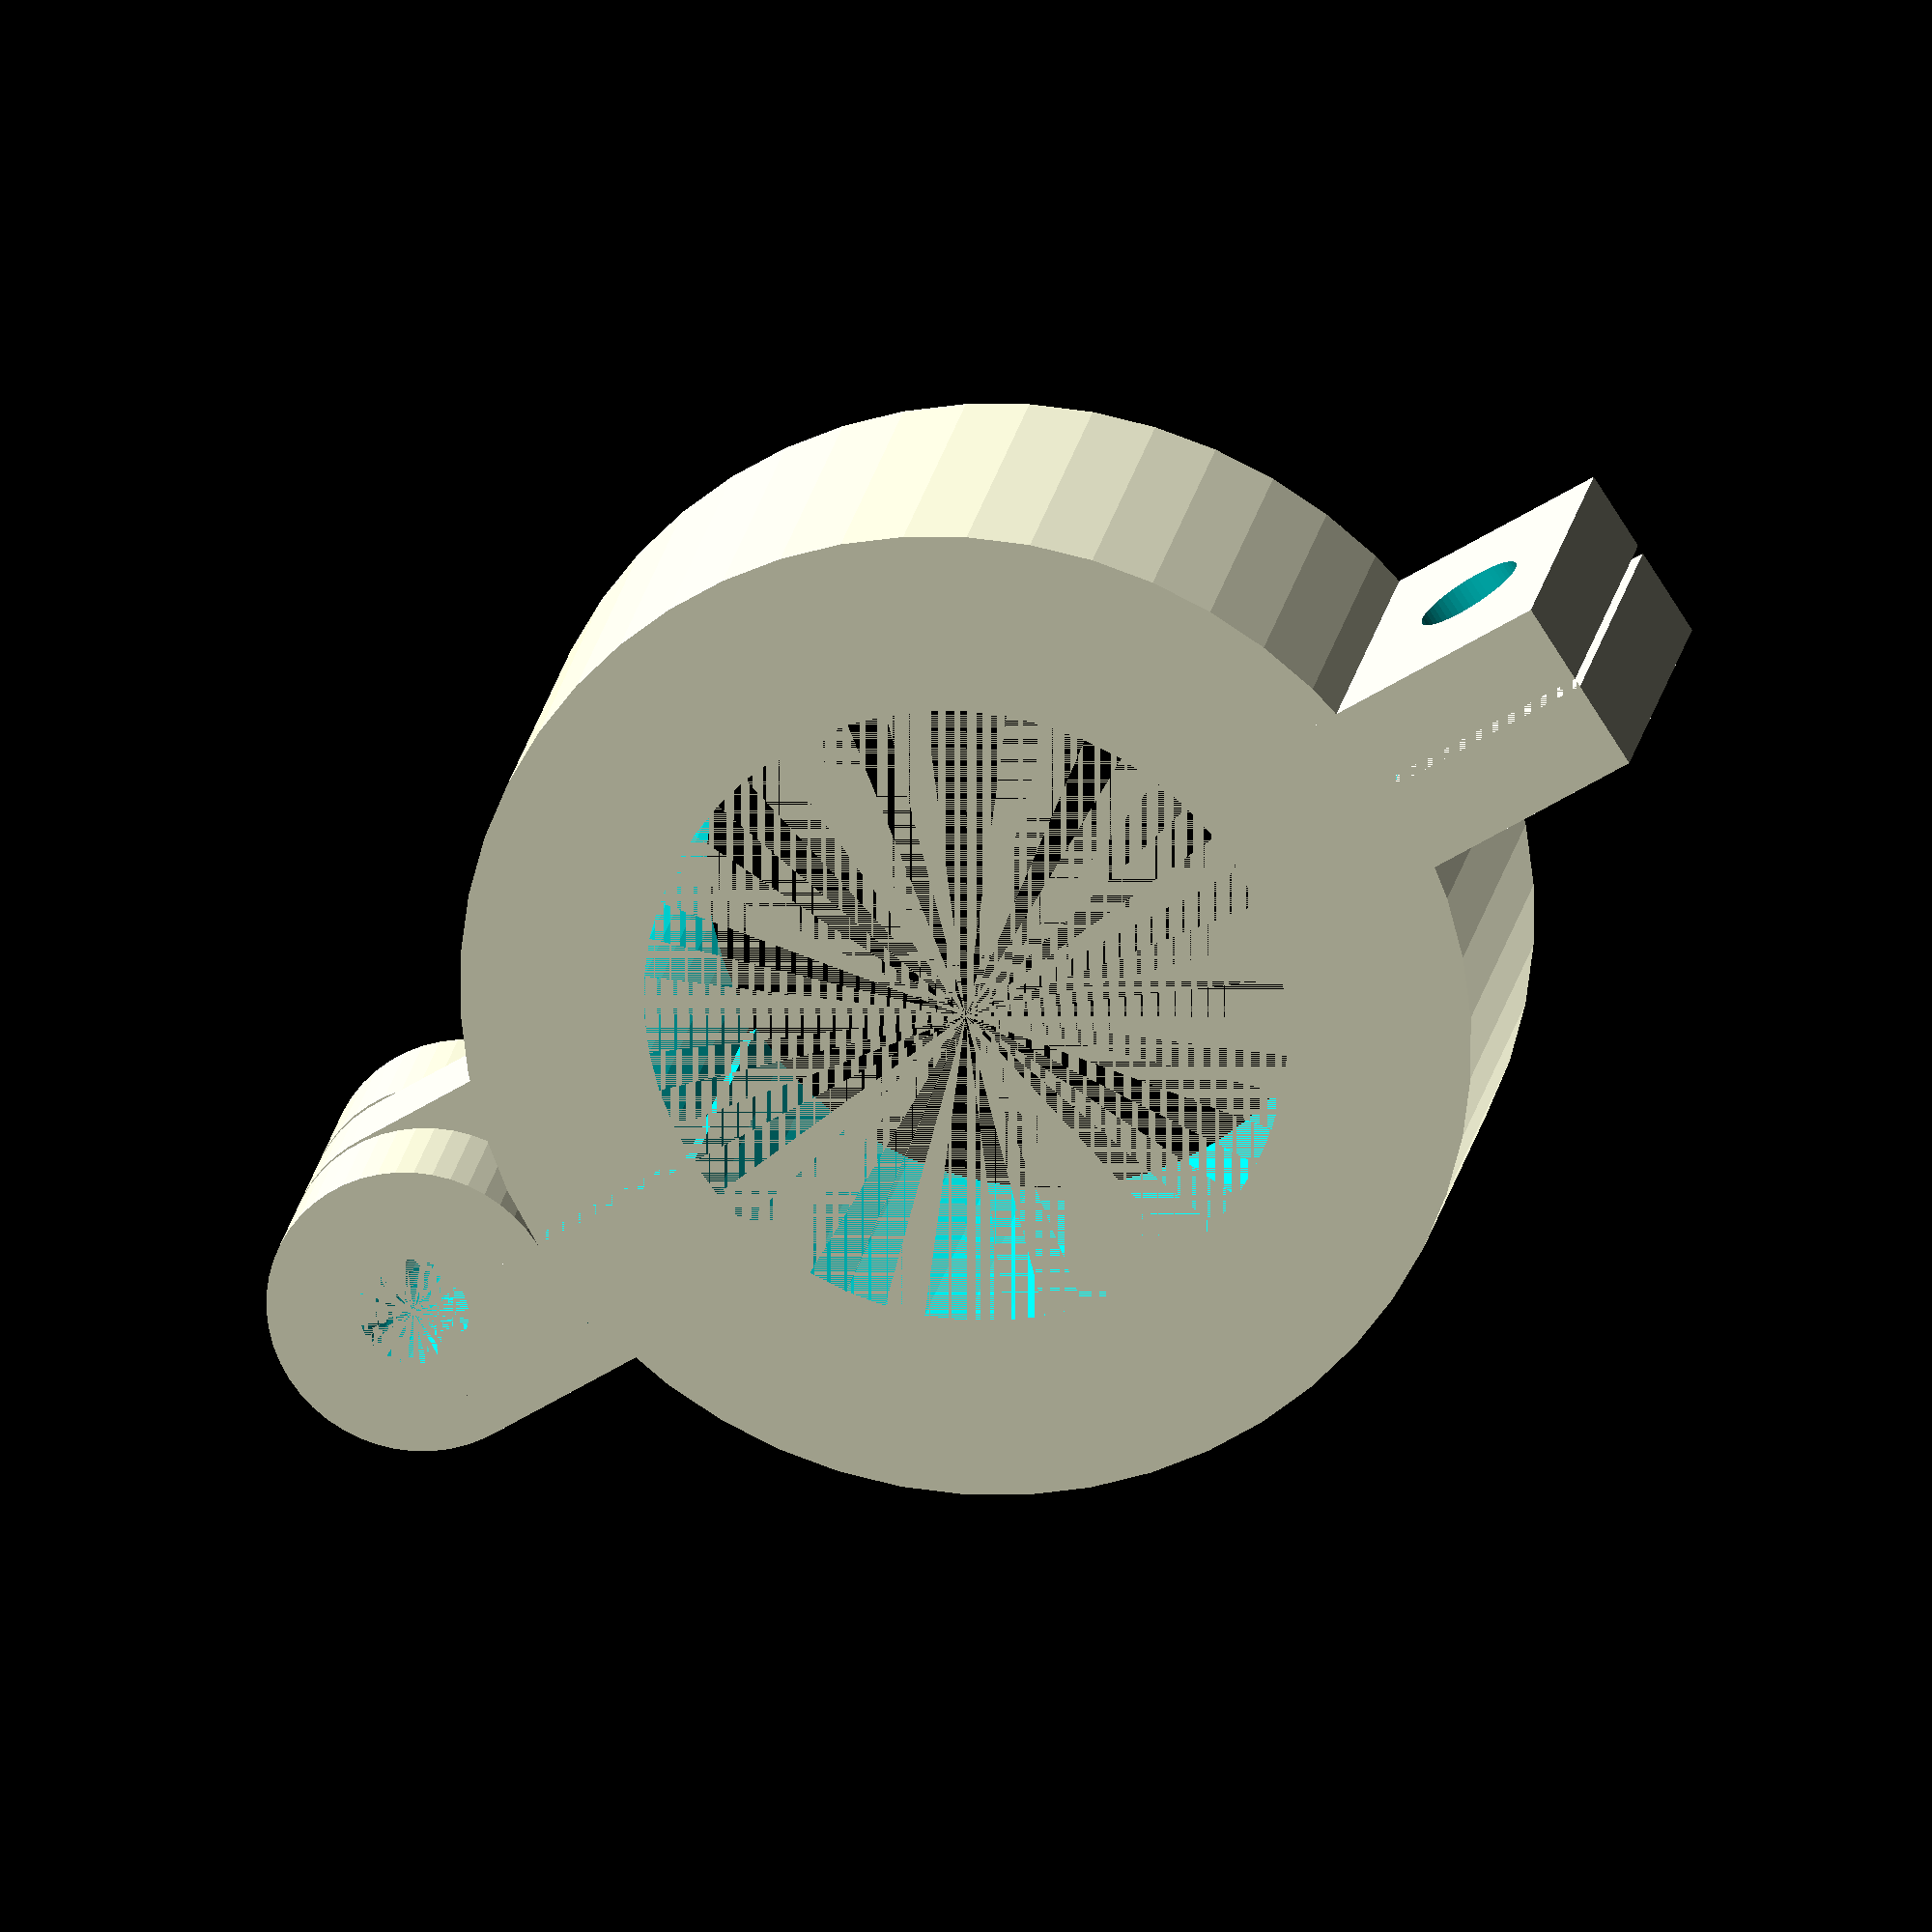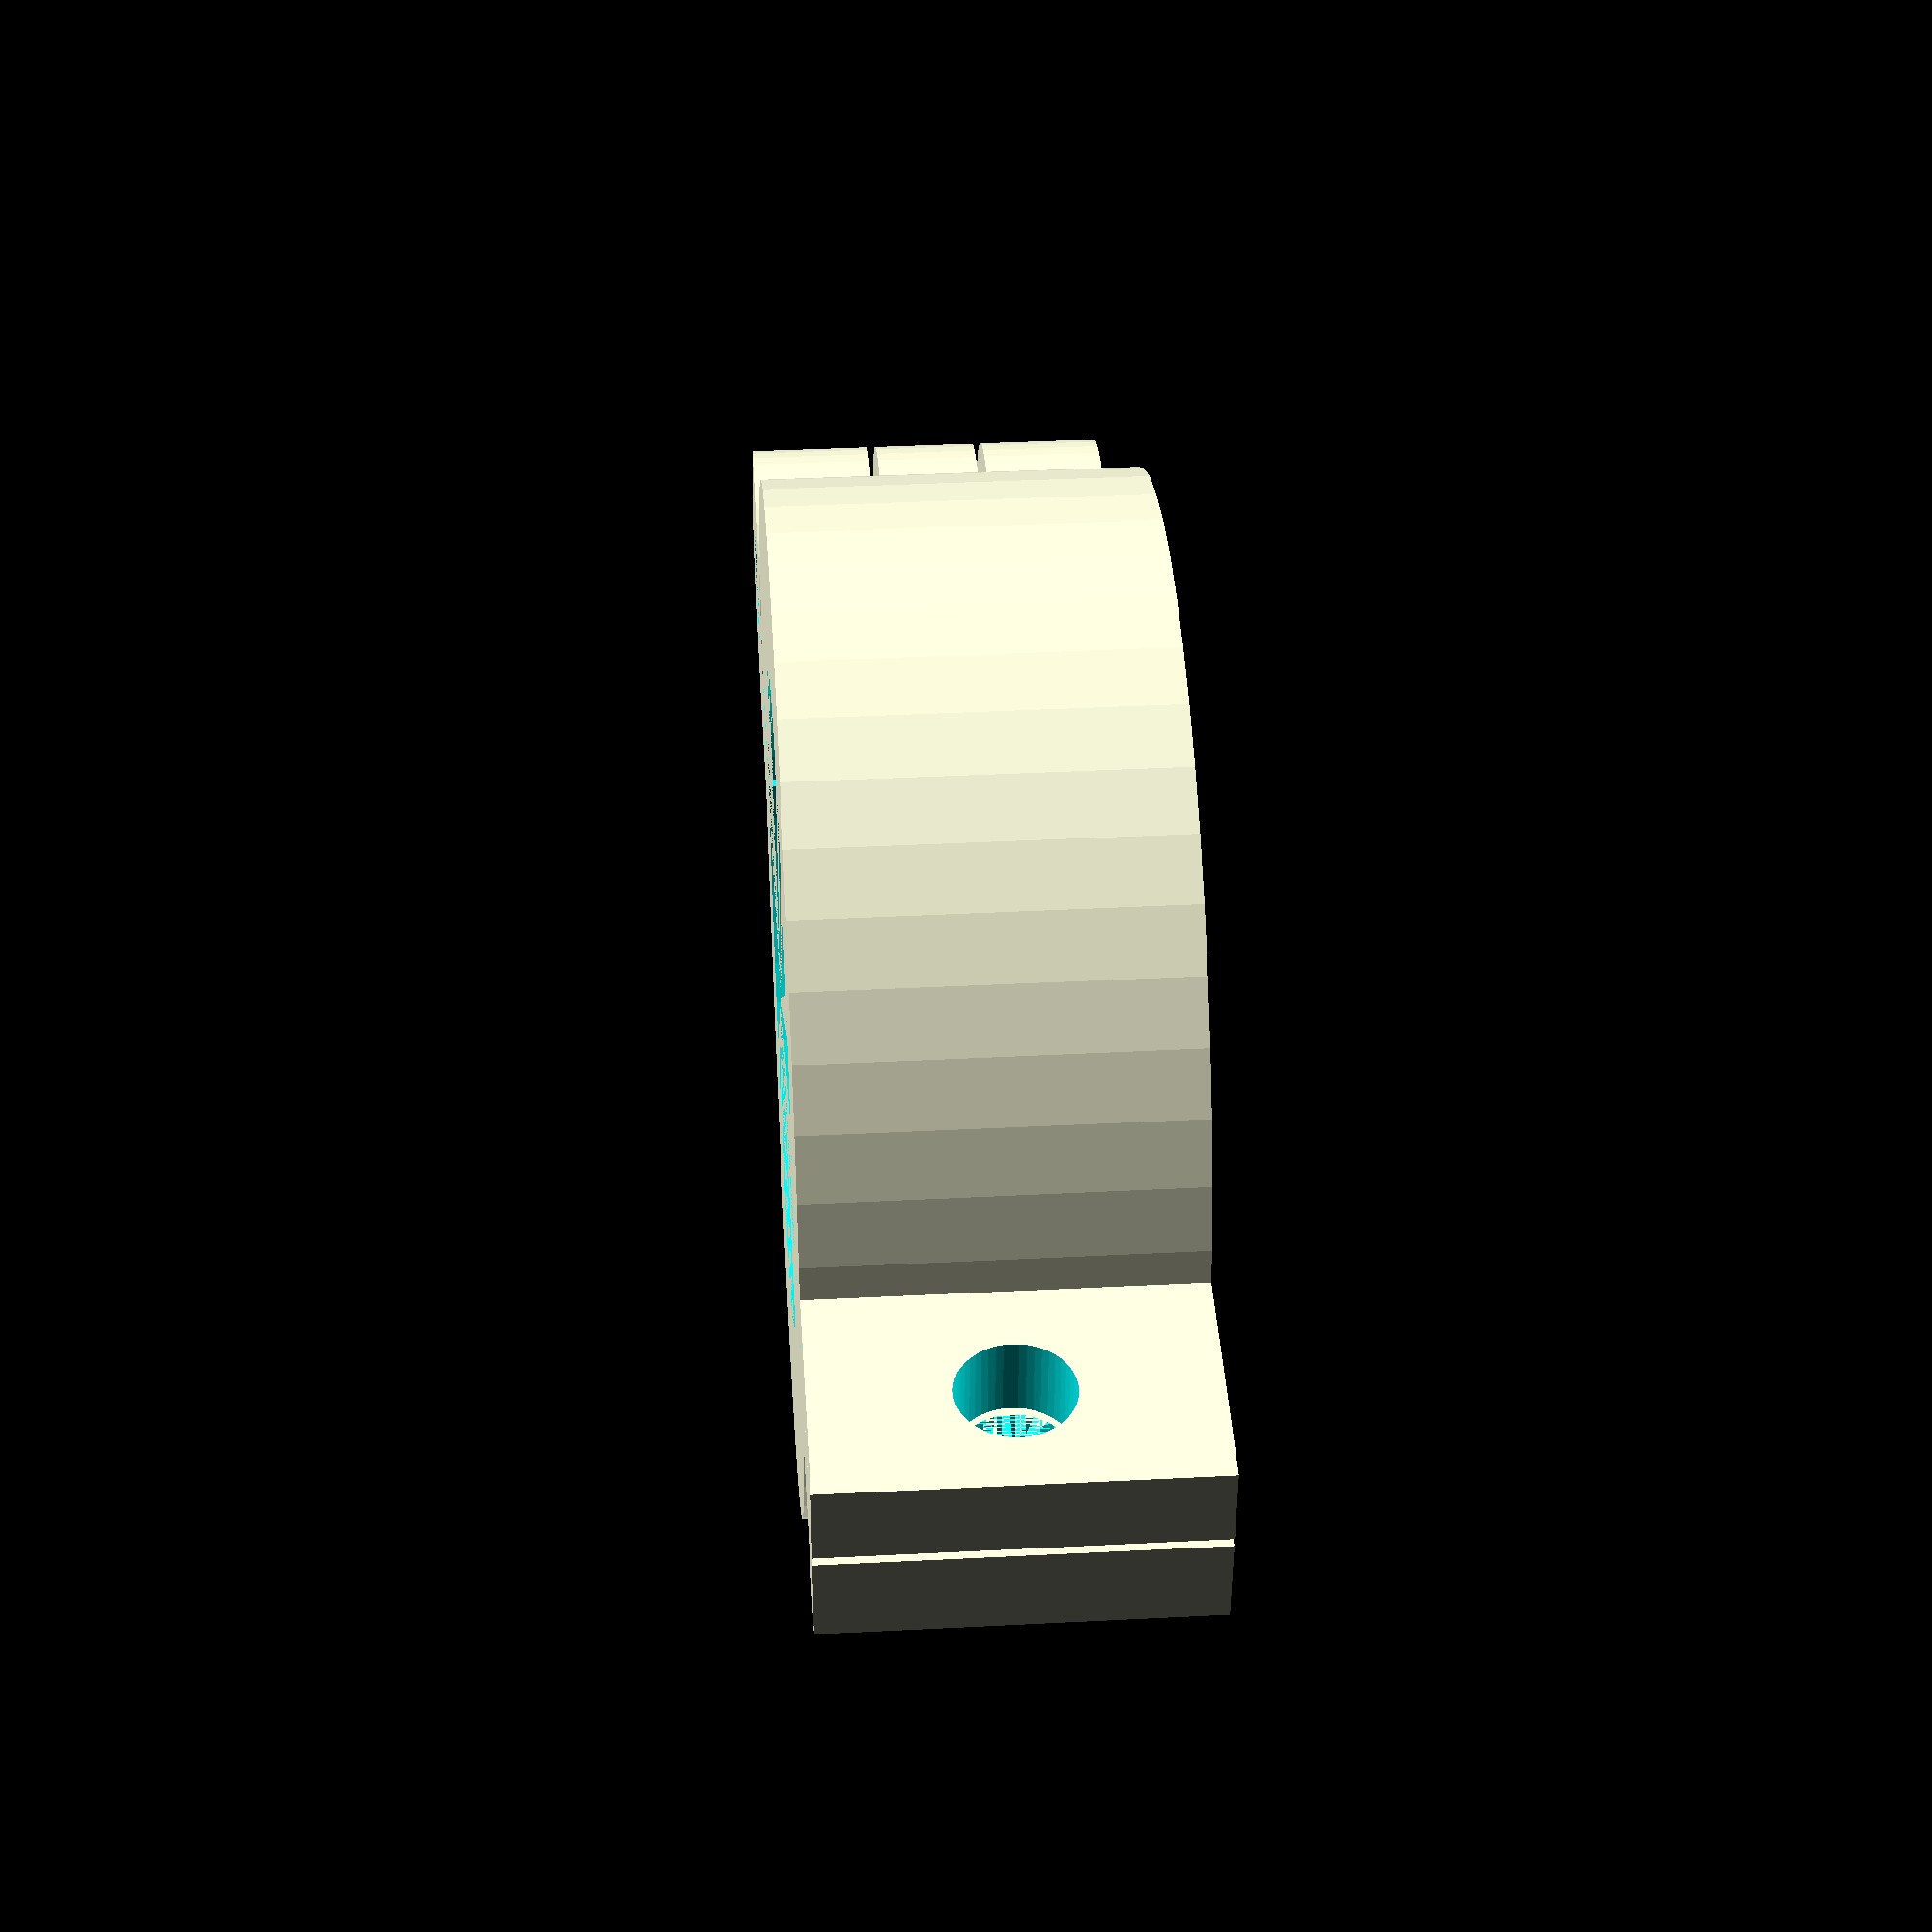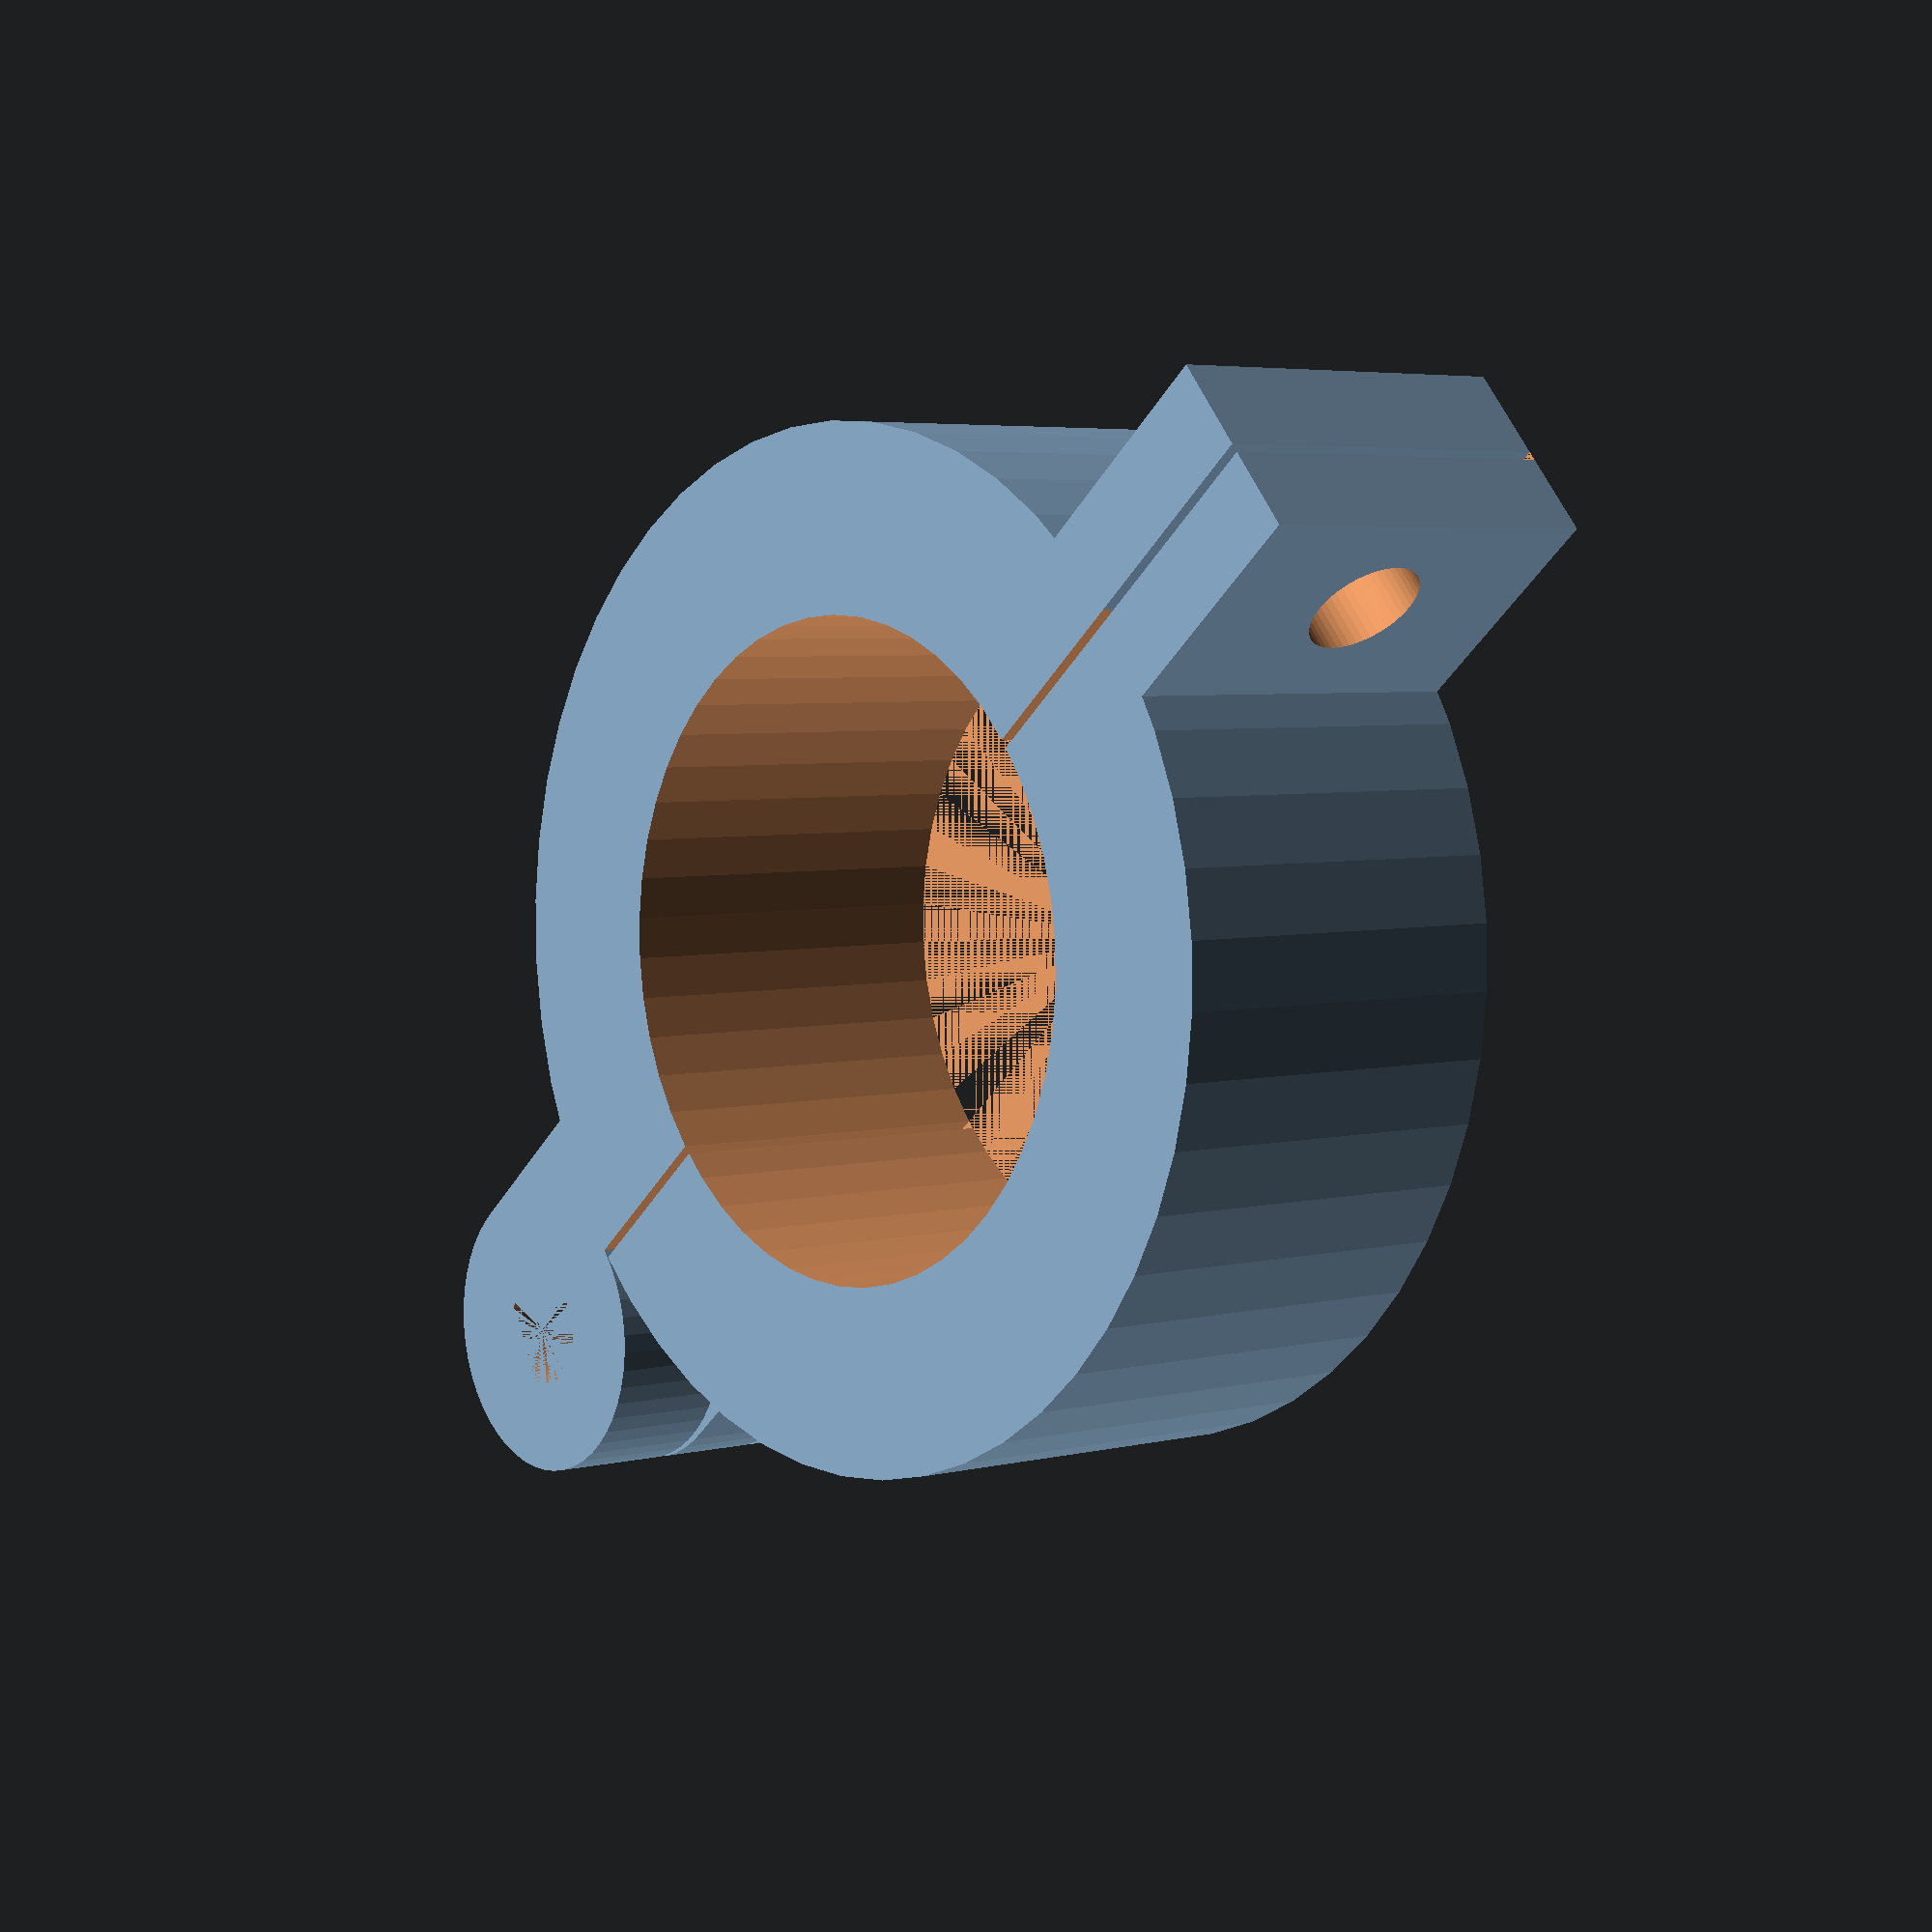
<openscad>
// Customizable Pipe Clamp
// Author Mathias Dietz
// http://gcodeprintr.dietzm.de

//Radius of the pipe 
r1=17.5; 
//Width of the pipe clamp
h=20; // [10:100] 
//Strength of the pipe clamp
s=10; // [10:Strong,8:Normal, 6:Light]
//Radius of the screw holes 
r4=3; // [1.5:0.5:5] 
//Connector Type
con=0; // [0:None,1:Hole,2:Cube]

/* [Hidden] */

r2=r1+s; 
w=14; 
r3=8; 
th=5; 
$fn=50;

oring();
//translate([-3,16.5,0]) rotate([0,0,20]) oring();

difference(){
    uring();
 if (con==1) {
     translate([0,-5,h/2]) rotate([90,0,0]) cylinder(r=r4,h=r2) ;
     translate([0,0,h/2]) rotate([90,0,0]) cylinder(r=r4+2,h=r1+strong/4) ;
 } 
}
if (con==2) {
    difference(){
     translate([-s/2,r2-s/4,0]) cube([s,w+0.5,h]);
     translate([-s,r2+w/2-0.5,h/2]) rotate([90,0,90]) cylinder(r=r4,h=r2) ;
    }
 } 

module uring(){
difference(){
union(){
    ring();
translate([-r2-r3,0,h/3+0.5]) cylinder(r=r3,h=h/3-1);
translate([-r2-r3,-r3,h/3+0.5]) cube([w,r3,h/3-1]);
 translate([r2-2,-th,0]) cube([w,th,h]);
}
translate([-r2-r3,0,h/3]) cylinder(r=r4,h=h/3);
translate([r2+w/2-1,0,h/2]) rotate([90,0,0]) cylinder(r=r4,h=th+1) ;
translate([-r2,-0.5,0]) cube([r2*2+w,r2+1,h+1]);
}
}

module oring(){

difference(){
union(){
      ring();
translate([-r2-r3,0,0]) cylinder(r=r3,h=h/3);
translate([-r2-r3,0,h/3*2]) cylinder(r=r3,h=h/3);
translate([-r2-r3,0,0]) cube([w,r3,h/3]);
    translate([-r2-r3,0,h/3*2]) cube([w,r3,h/3]);
    translate([r2-2,0,0]) cube([w,th,h]);
}
translate([r2+w/2-1,th+1,h/2]) rotate([90,0,0]) cylinder(r=r4,h=th+1) ;
translate([-r2-r3,0,0]) cylinder(r=r4,h=h);
translate([-r2,-r2,0]) cube([r2*2,r2,h+1]); //halbkreis
}
}


module ring(){
    difference(){
        cylinder(r=r2,h=h);
        cylinder(r=r1,h=h+1);
    }
}
</openscad>
<views>
elev=338.8 azim=212.3 roll=189.7 proj=o view=wireframe
elev=323.0 azim=174.7 roll=266.2 proj=p view=solid
elev=175.7 azim=139.7 roll=129.6 proj=p view=wireframe
</views>
